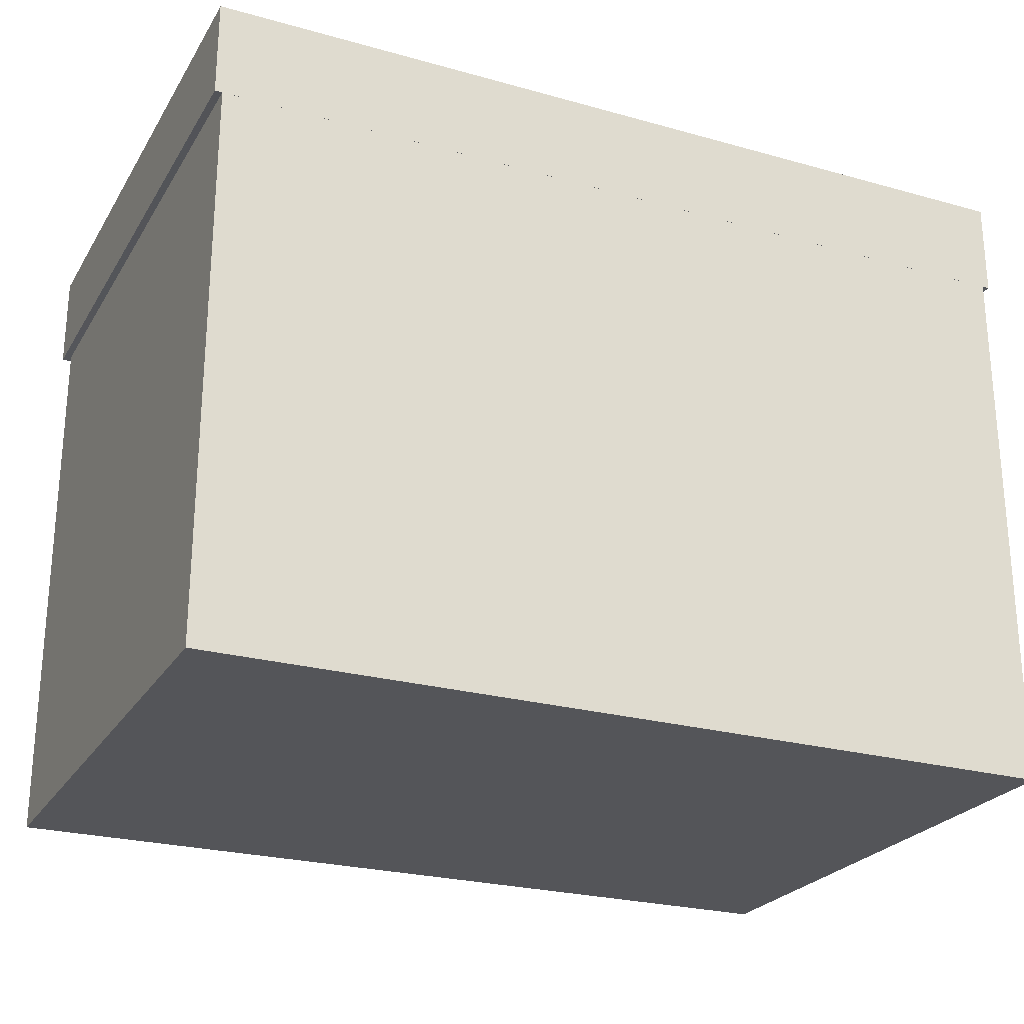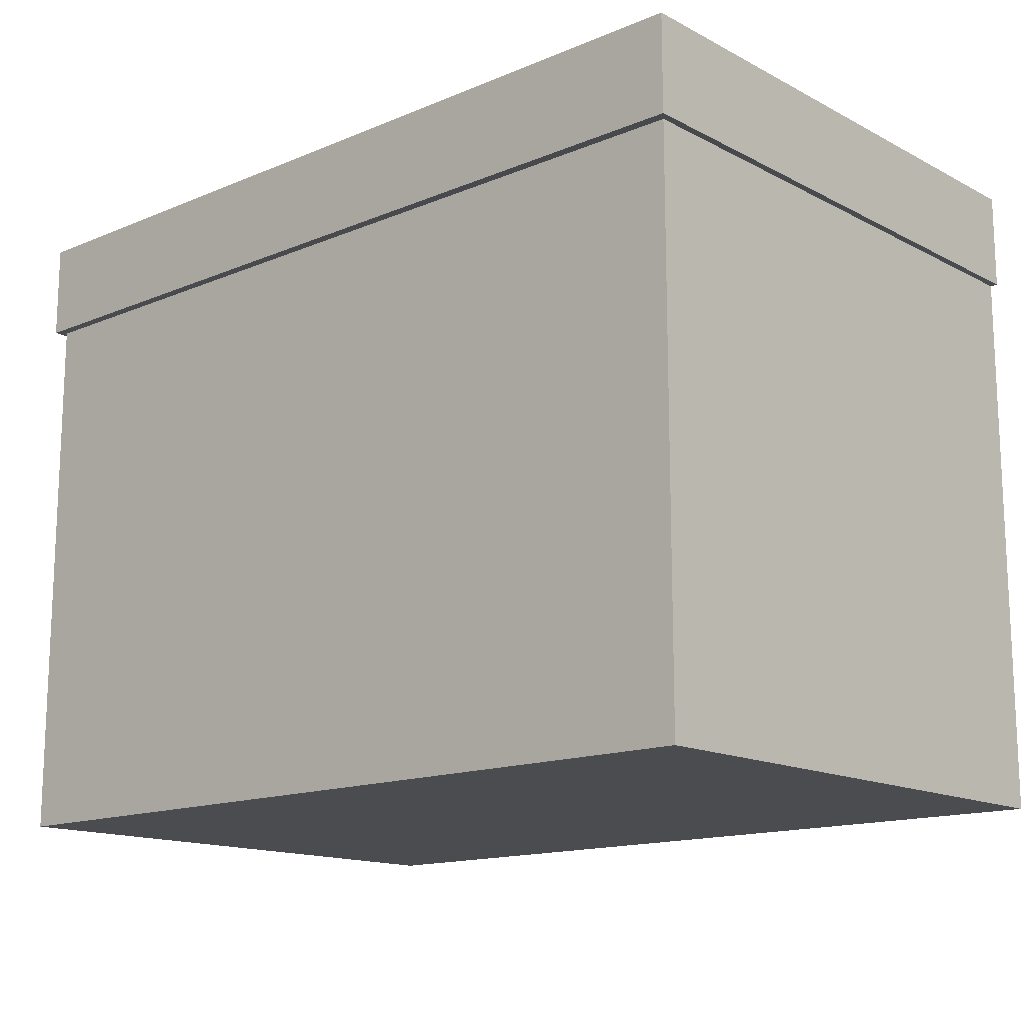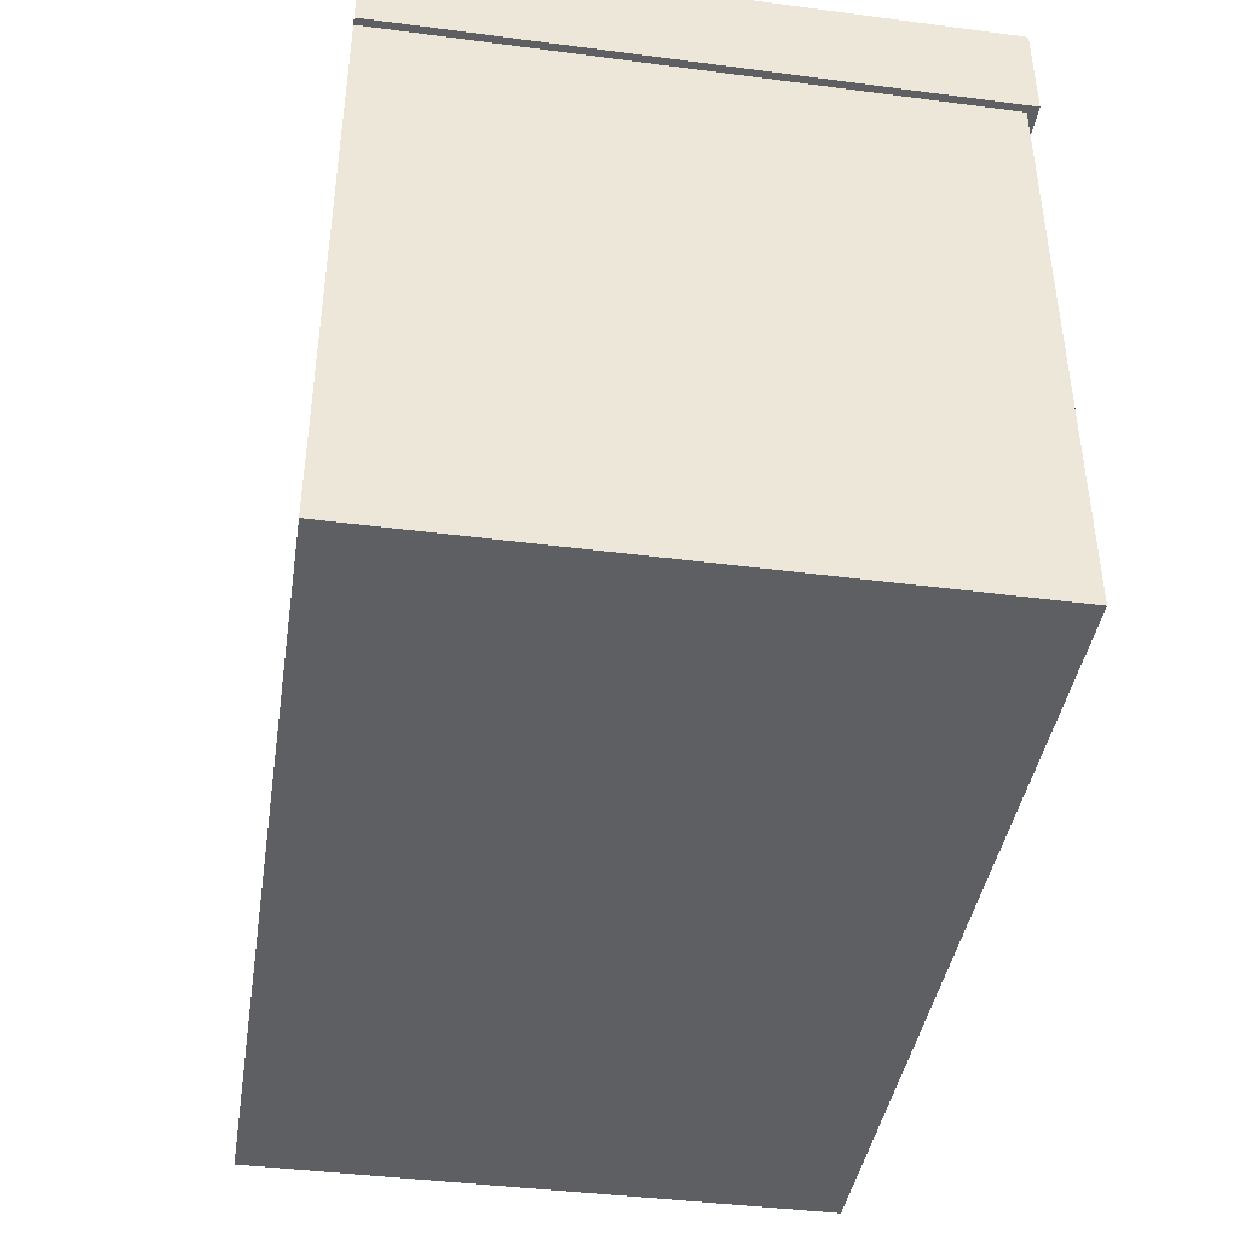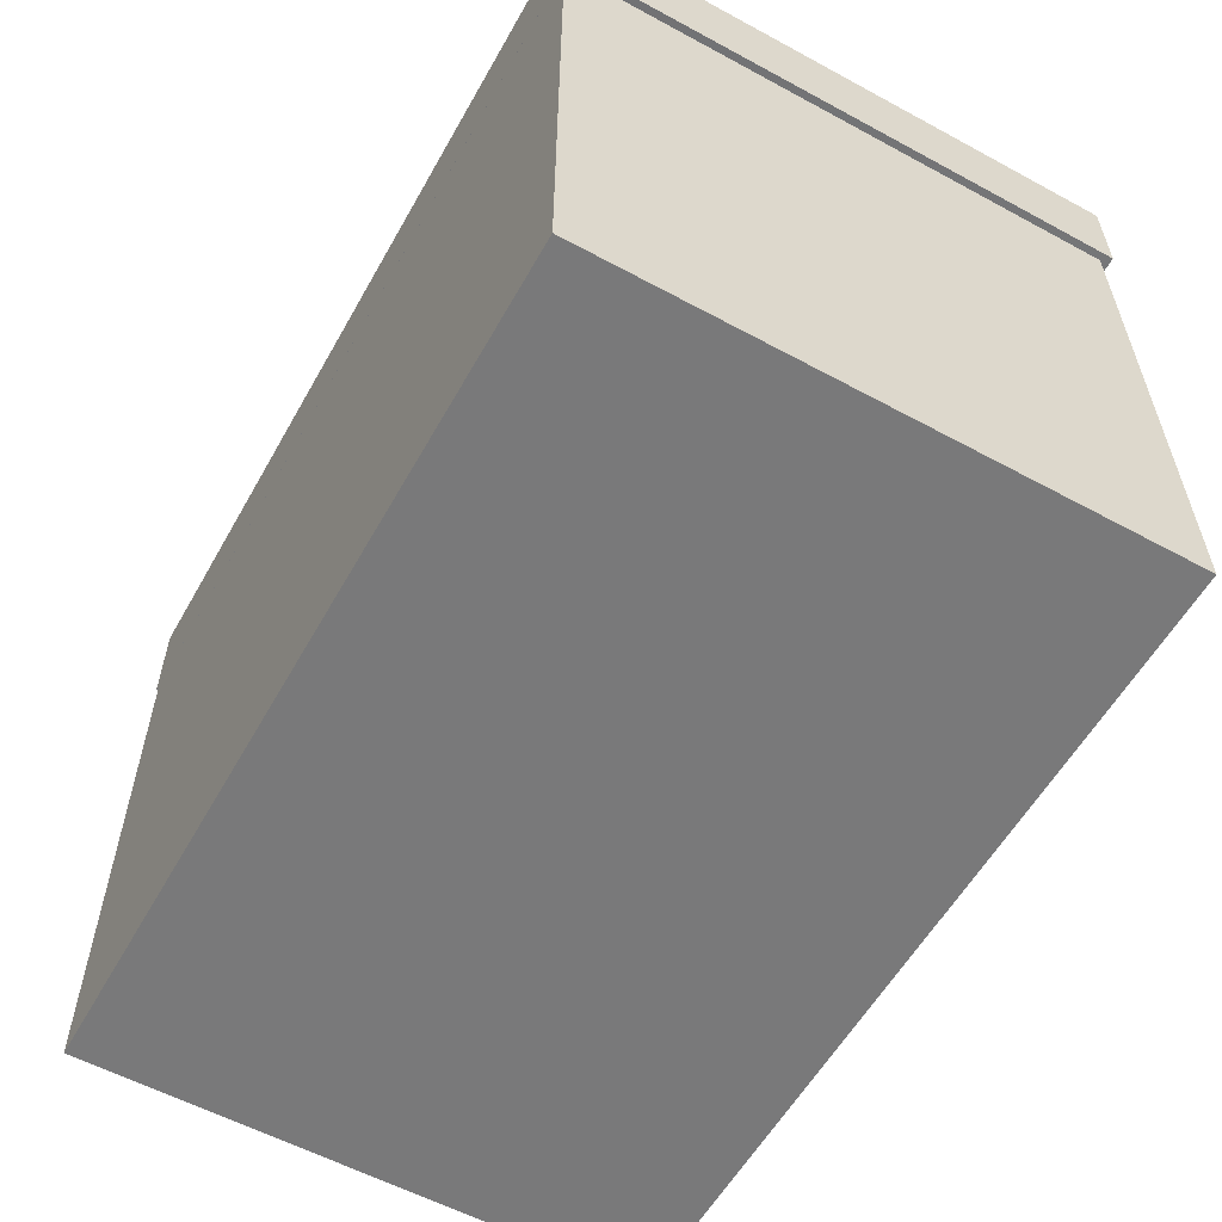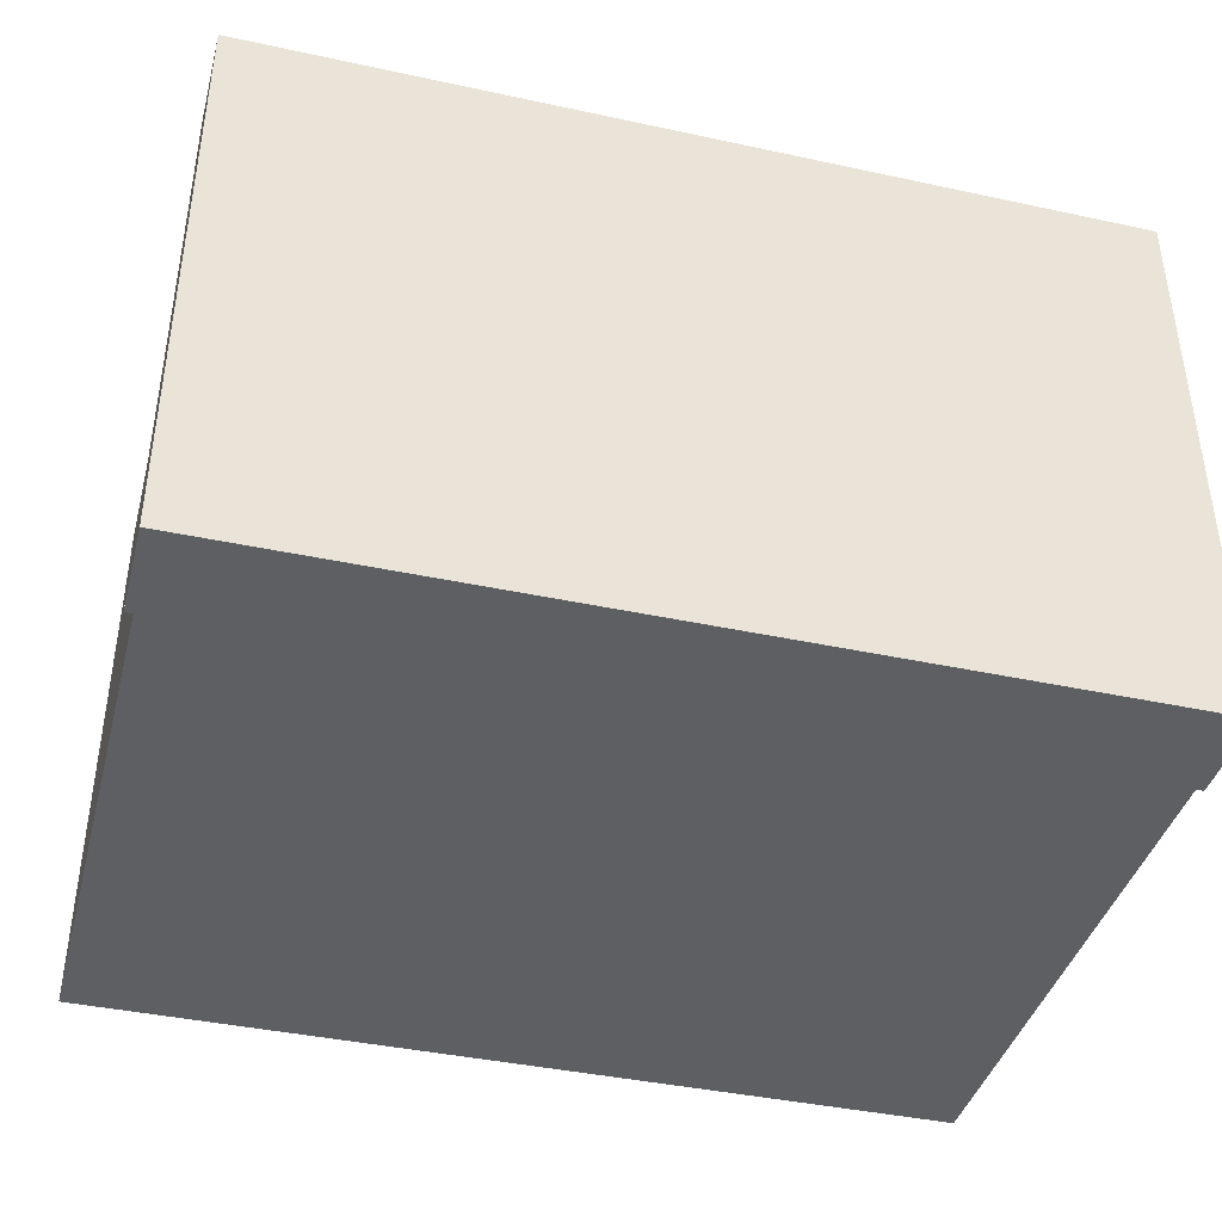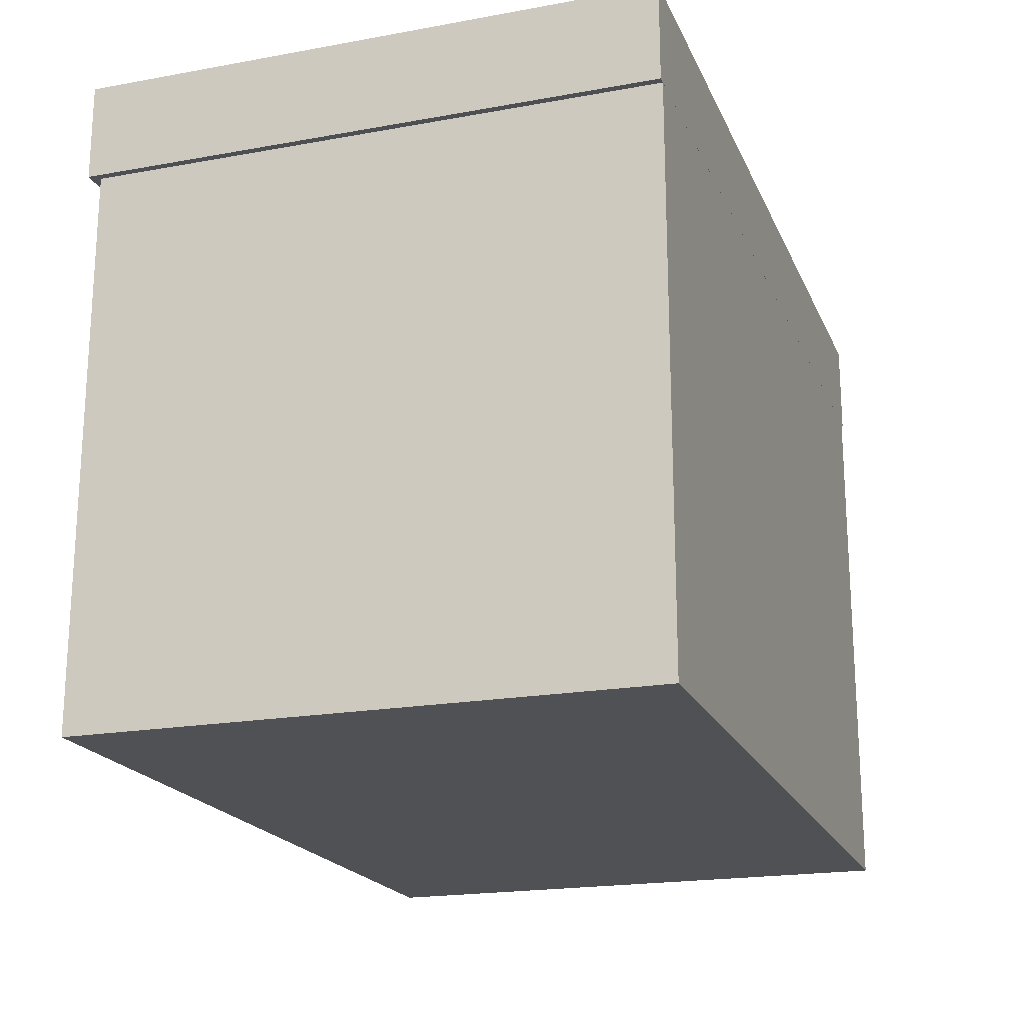
<metadata>
{"format":"obj","ext":"obj","renderer":"f3d","projection":"perspective","resolution":1024,"background":"white","views":[{"elev":-24.8,"azim":155.5,"up":"+Y"},{"elev":-14.7,"azim":41.9,"up":"+Y"},{"elev":-41.8,"azim":-99.0,"up":"+Y"},{"elev":-57.8,"azim":-119.3,"up":"+Y"},{"elev":-40.6,"azim":165.2,"up":"+Z"},{"elev":-19.8,"azim":108.6,"up":"+Y"}]}
</metadata>
<code>
g default
v -52.44 -0.9715 32.91
v 47.56 -0.9715 32.91
v -52.44 -0.9715 -32.91
v 47.56 -0.9715 -32.91
v 47.56 63.95 32.91
v -52.44 63.95 32.91
v 47.56 63.95 -32.91
v -52.44 63.95 -32.91
v -49.1 3.517 29.36
v 44.23 3.517 29.36
v 44.23 64.11 29.36
v -49.1 64.11 29.36
v -49.1 64.11 -29.36
v 44.23 64.11 -29.36
v 44.23 3.517 -29.36
v -49.1 3.517 -29.36
g Toy_box Toy_box
f 9 12 11 10
f 13 16 15 14
f 16 9 10 15
f 10 11 14 15
f 16 13 12 9
f 1 2 5 6
f 8 7 4 3
f 3 4 2 1
f 2 4 7 5
f 3 1 6 8
f 5 11 12 6
f 8 13 14 7
f 7 14 11 5
f 6 12 13 8
g default
v -53.29 75.27 34.02
v 48.41 75.27 34.02
v -53.29 75.27 -32.92
v 48.41 75.27 -32.92
v -53.29 63.95 34.02
v -53.29 63.95 -32.92
v 48.41 63.95 -32.92
v 48.41 63.95 34.02
v -50.74 71.95 32.35
v 45.87 71.95 32.35
v 45.87 71.95 -31.24
v -50.74 71.95 -31.24
v -50.74 64.09 32.35
v -50.74 64.09 -31.24
v 45.87 64.09 -31.24
v 45.87 64.09 32.35
g Toy_box Toy_box_lid
f 25 28 27 26
f 30 28 25 29
f 28 30 31 27
f 32 26 27 31
f 29 25 26 32
f 17 18 20 19
f 22 21 17 19
f 19 20 23 22
f 24 23 20 18
f 21 24 18 17
f 22 30 29 21
f 23 31 30 22
f 24 32 31 23
f 21 29 32 24

</code>
